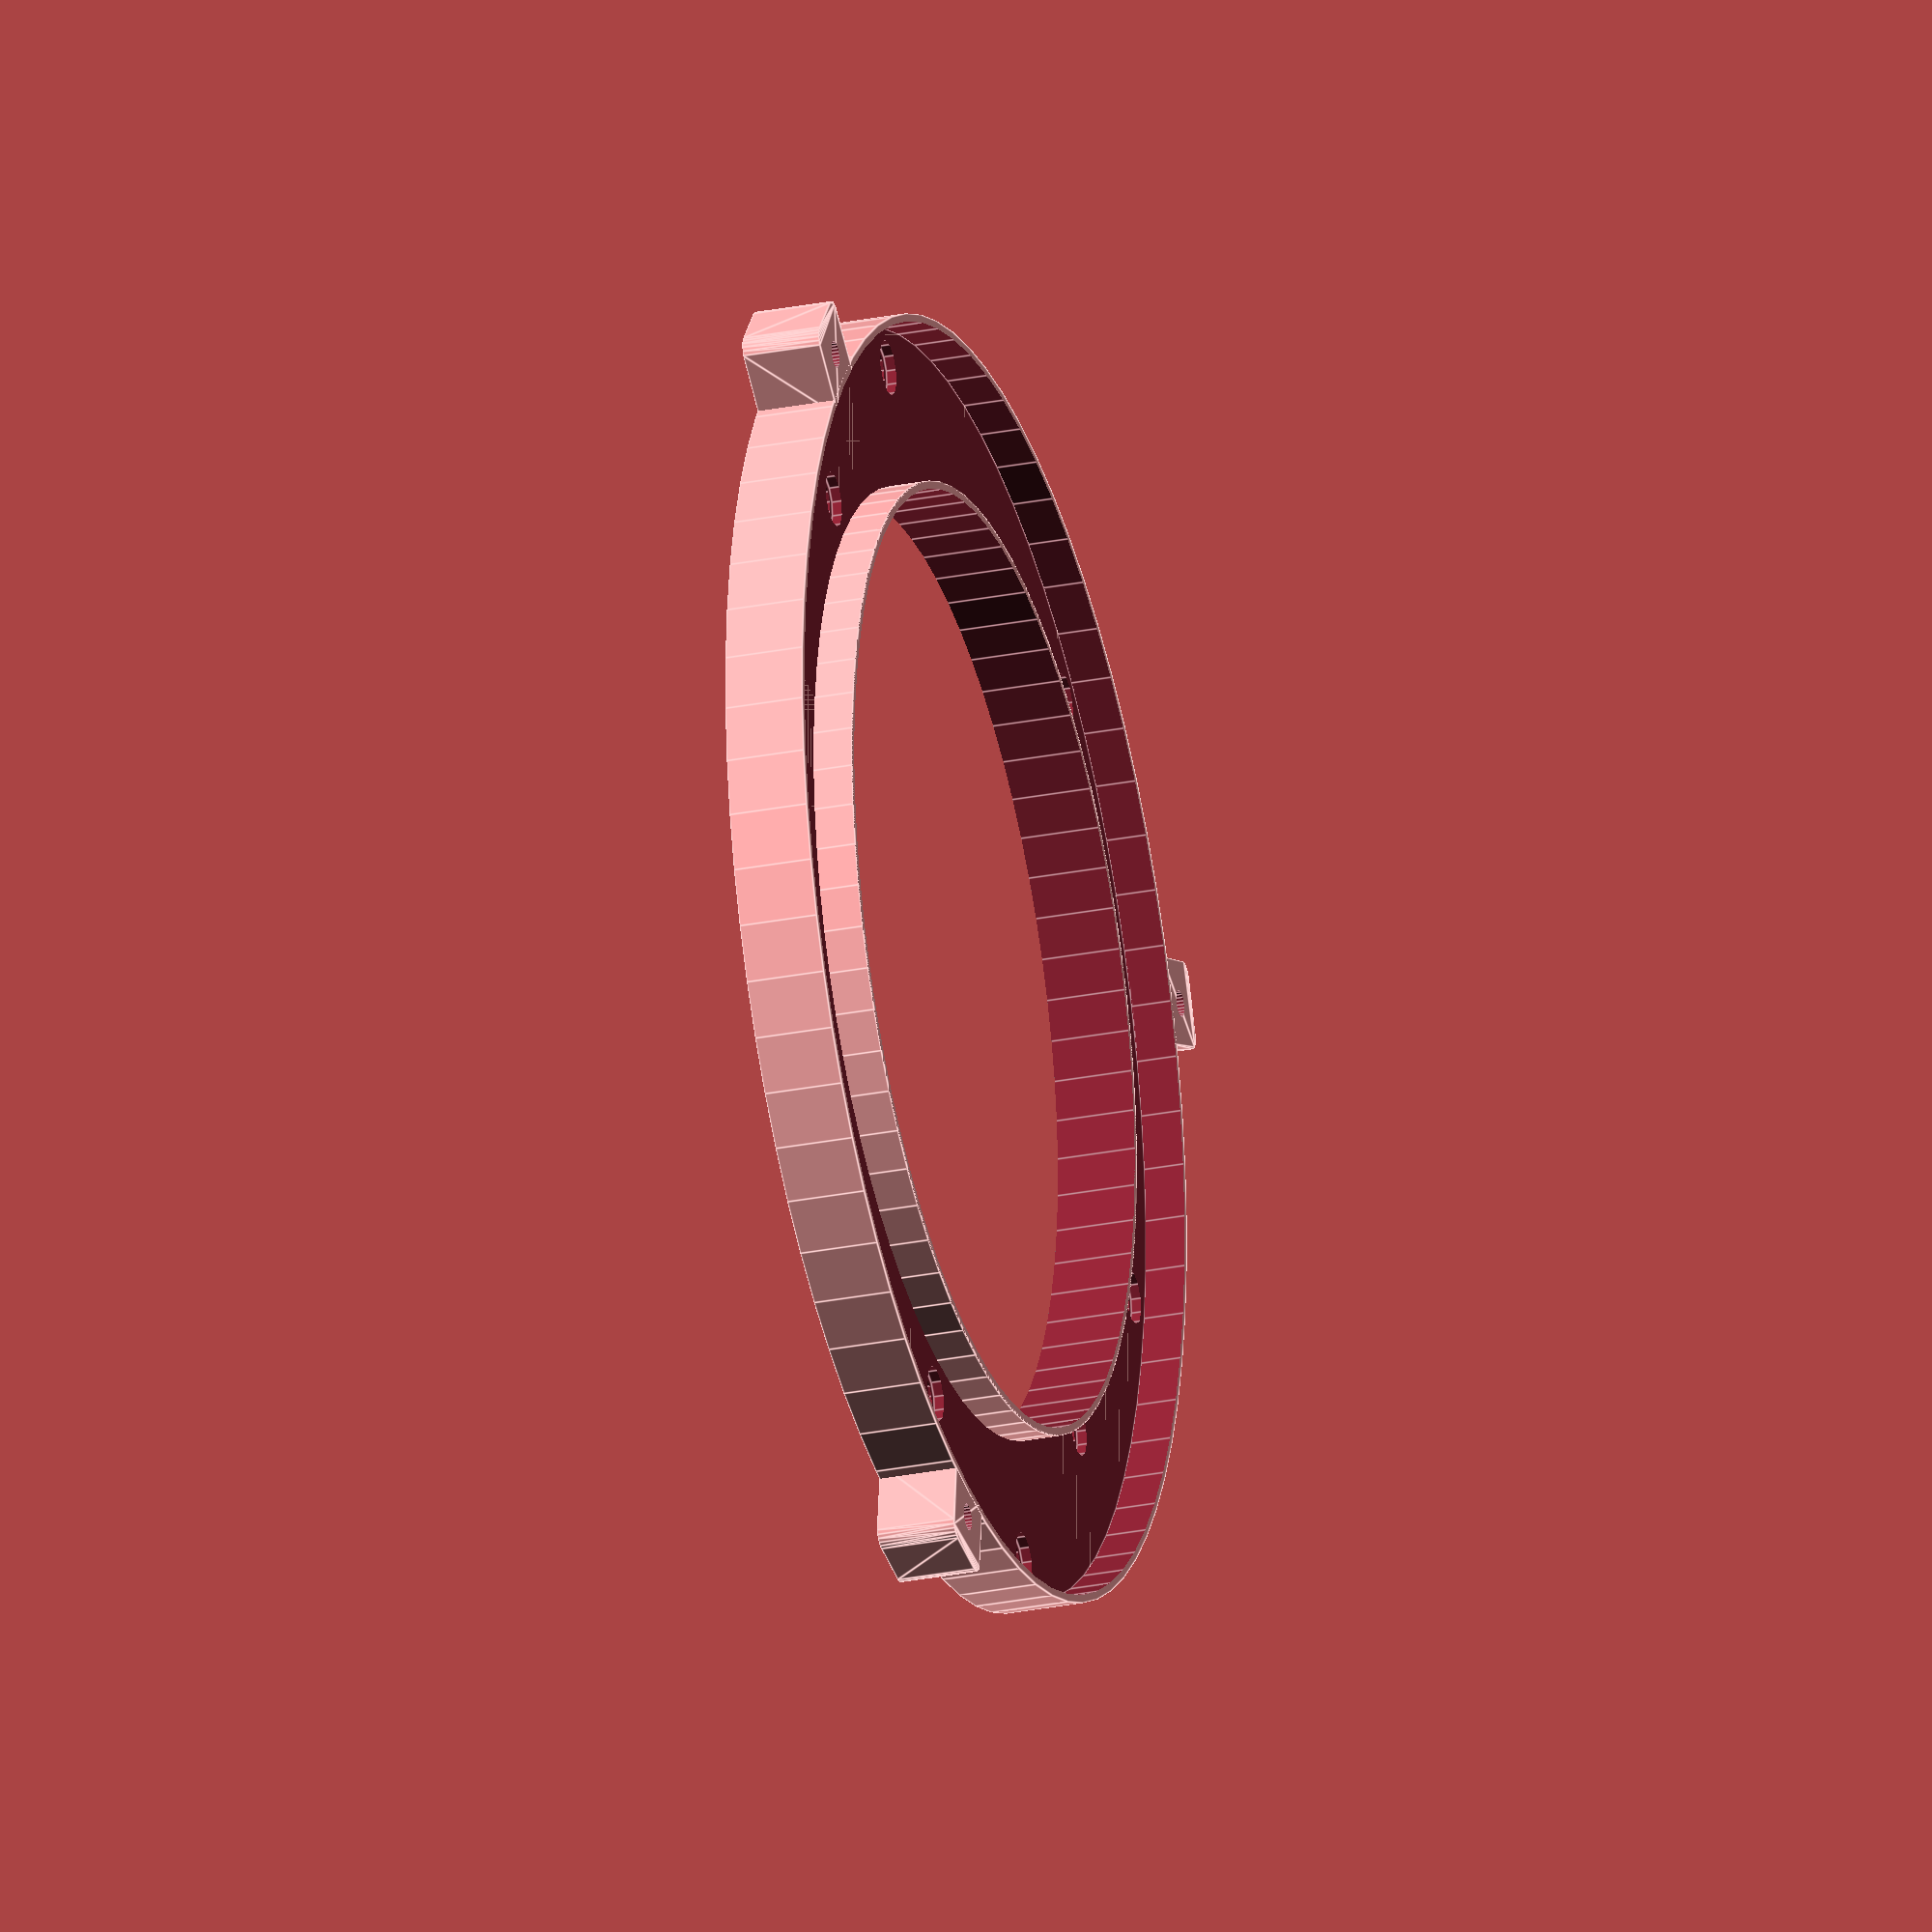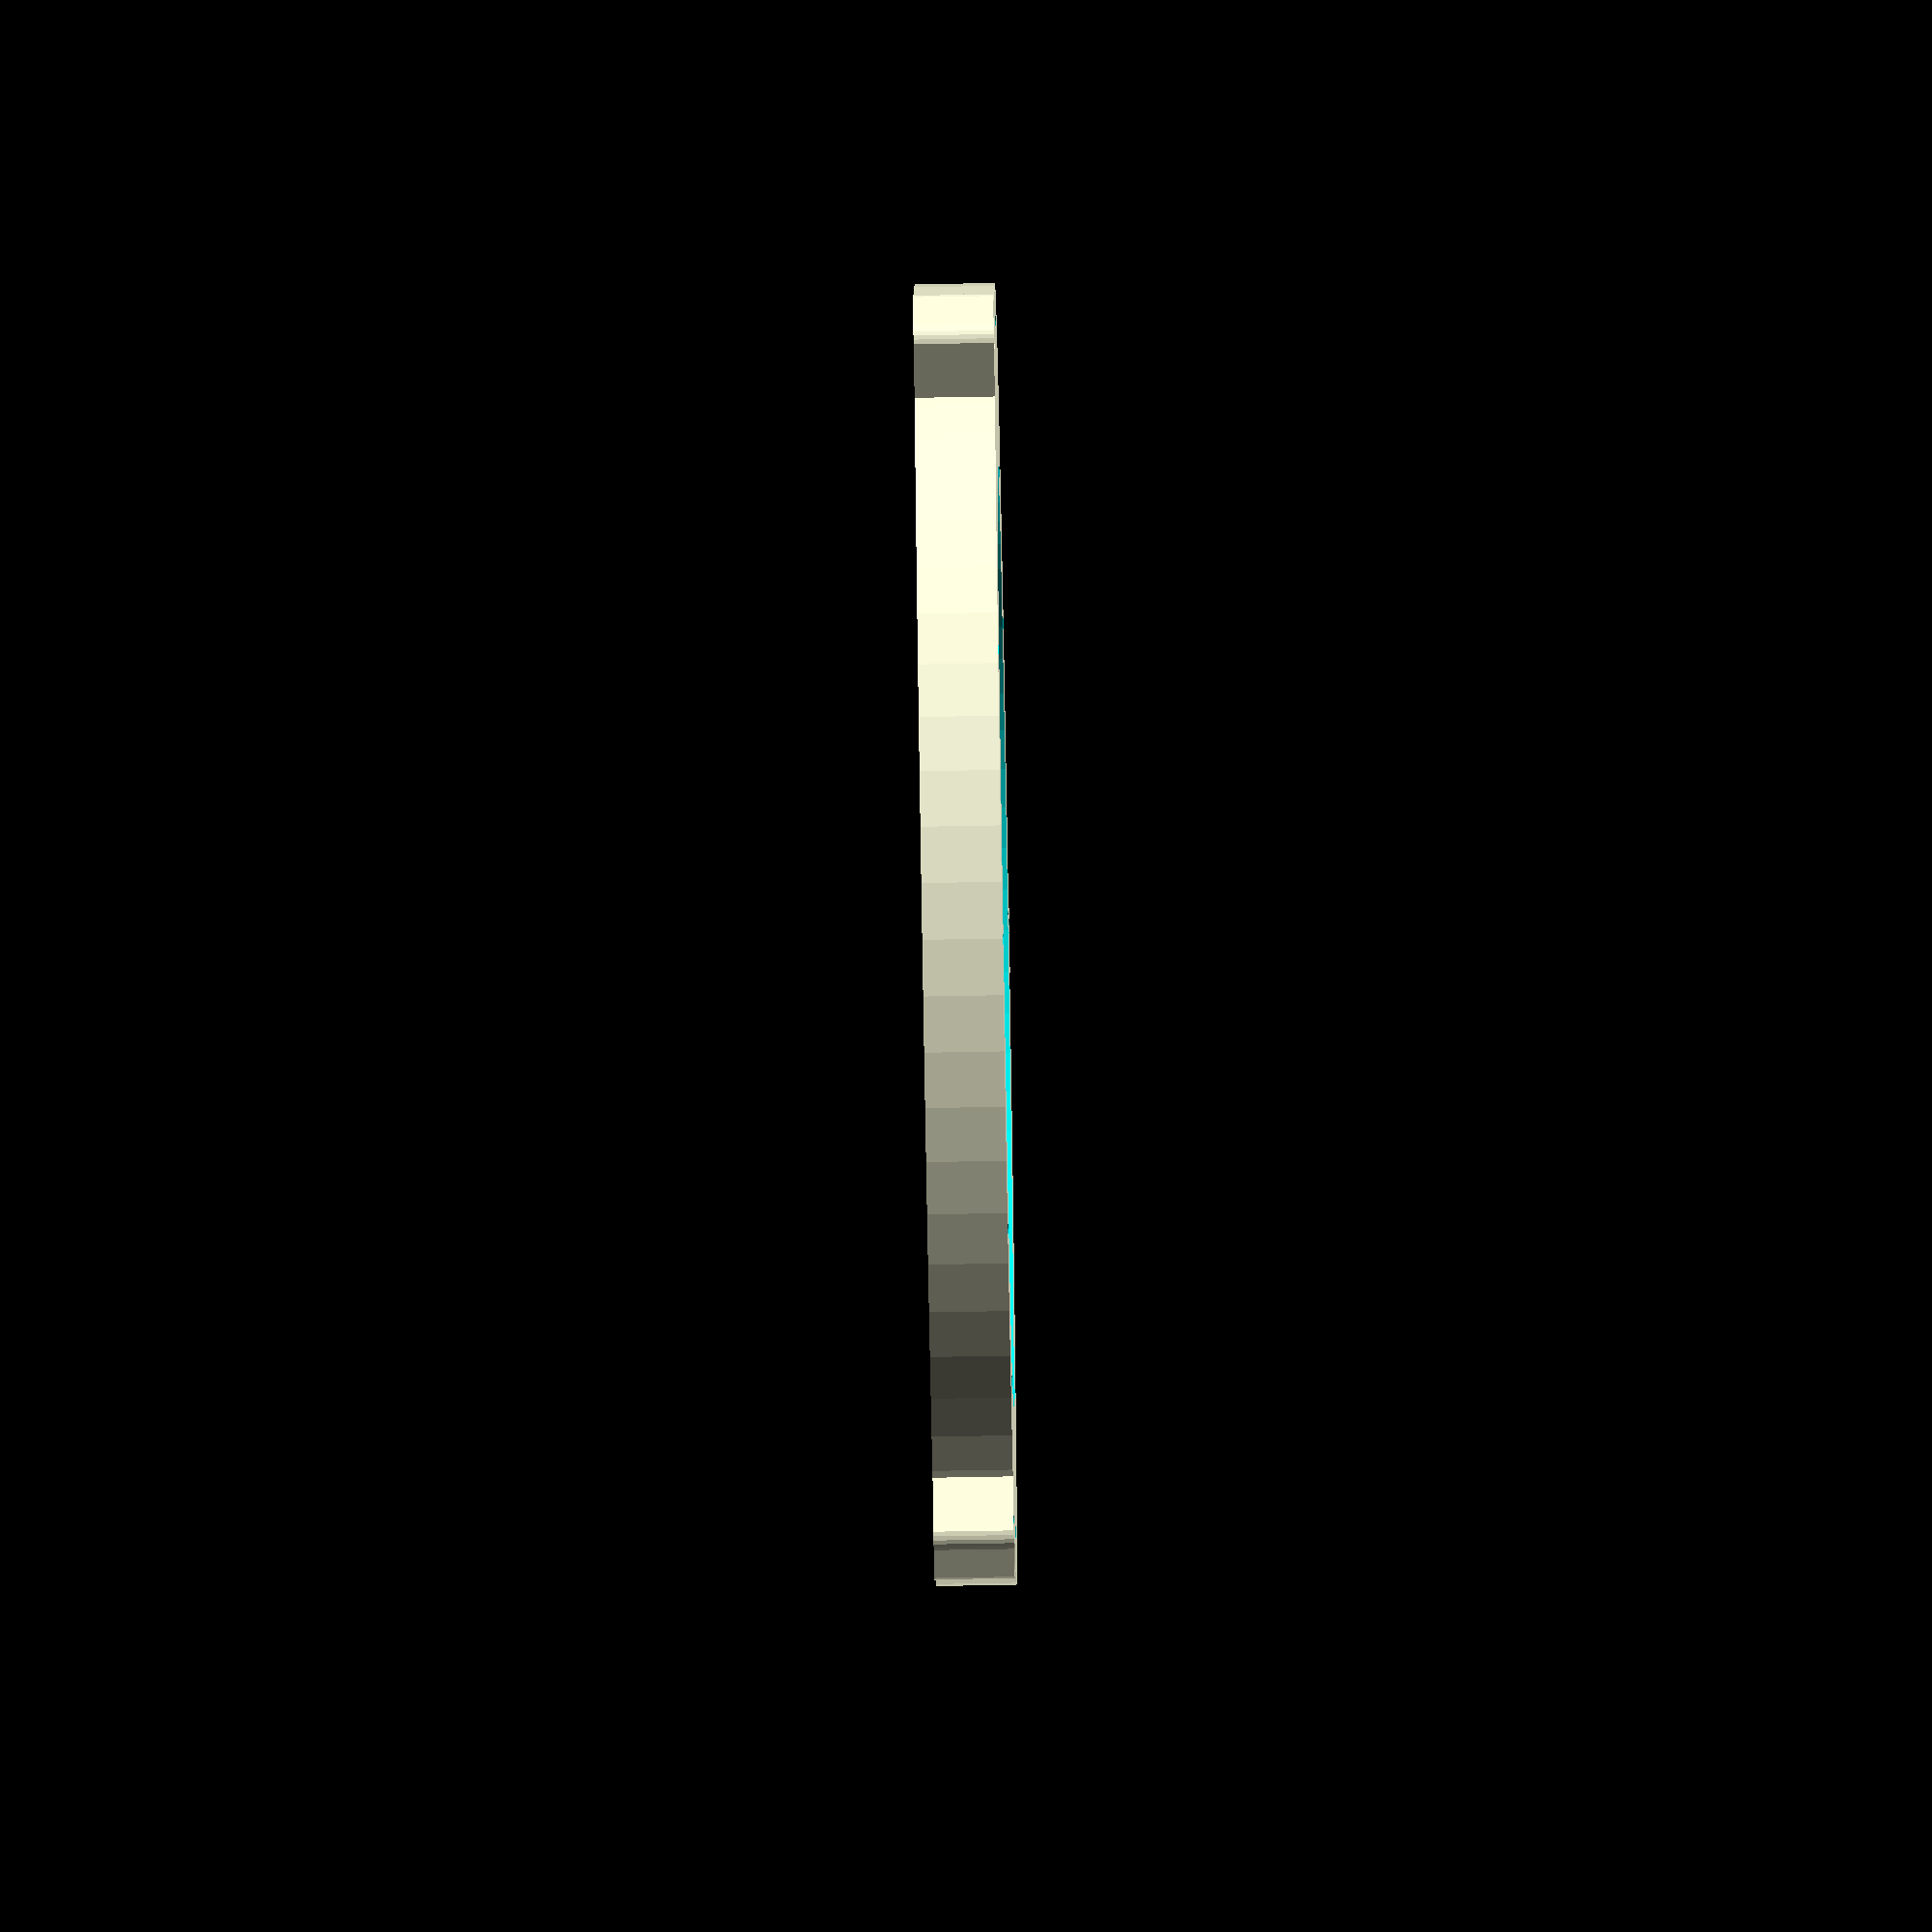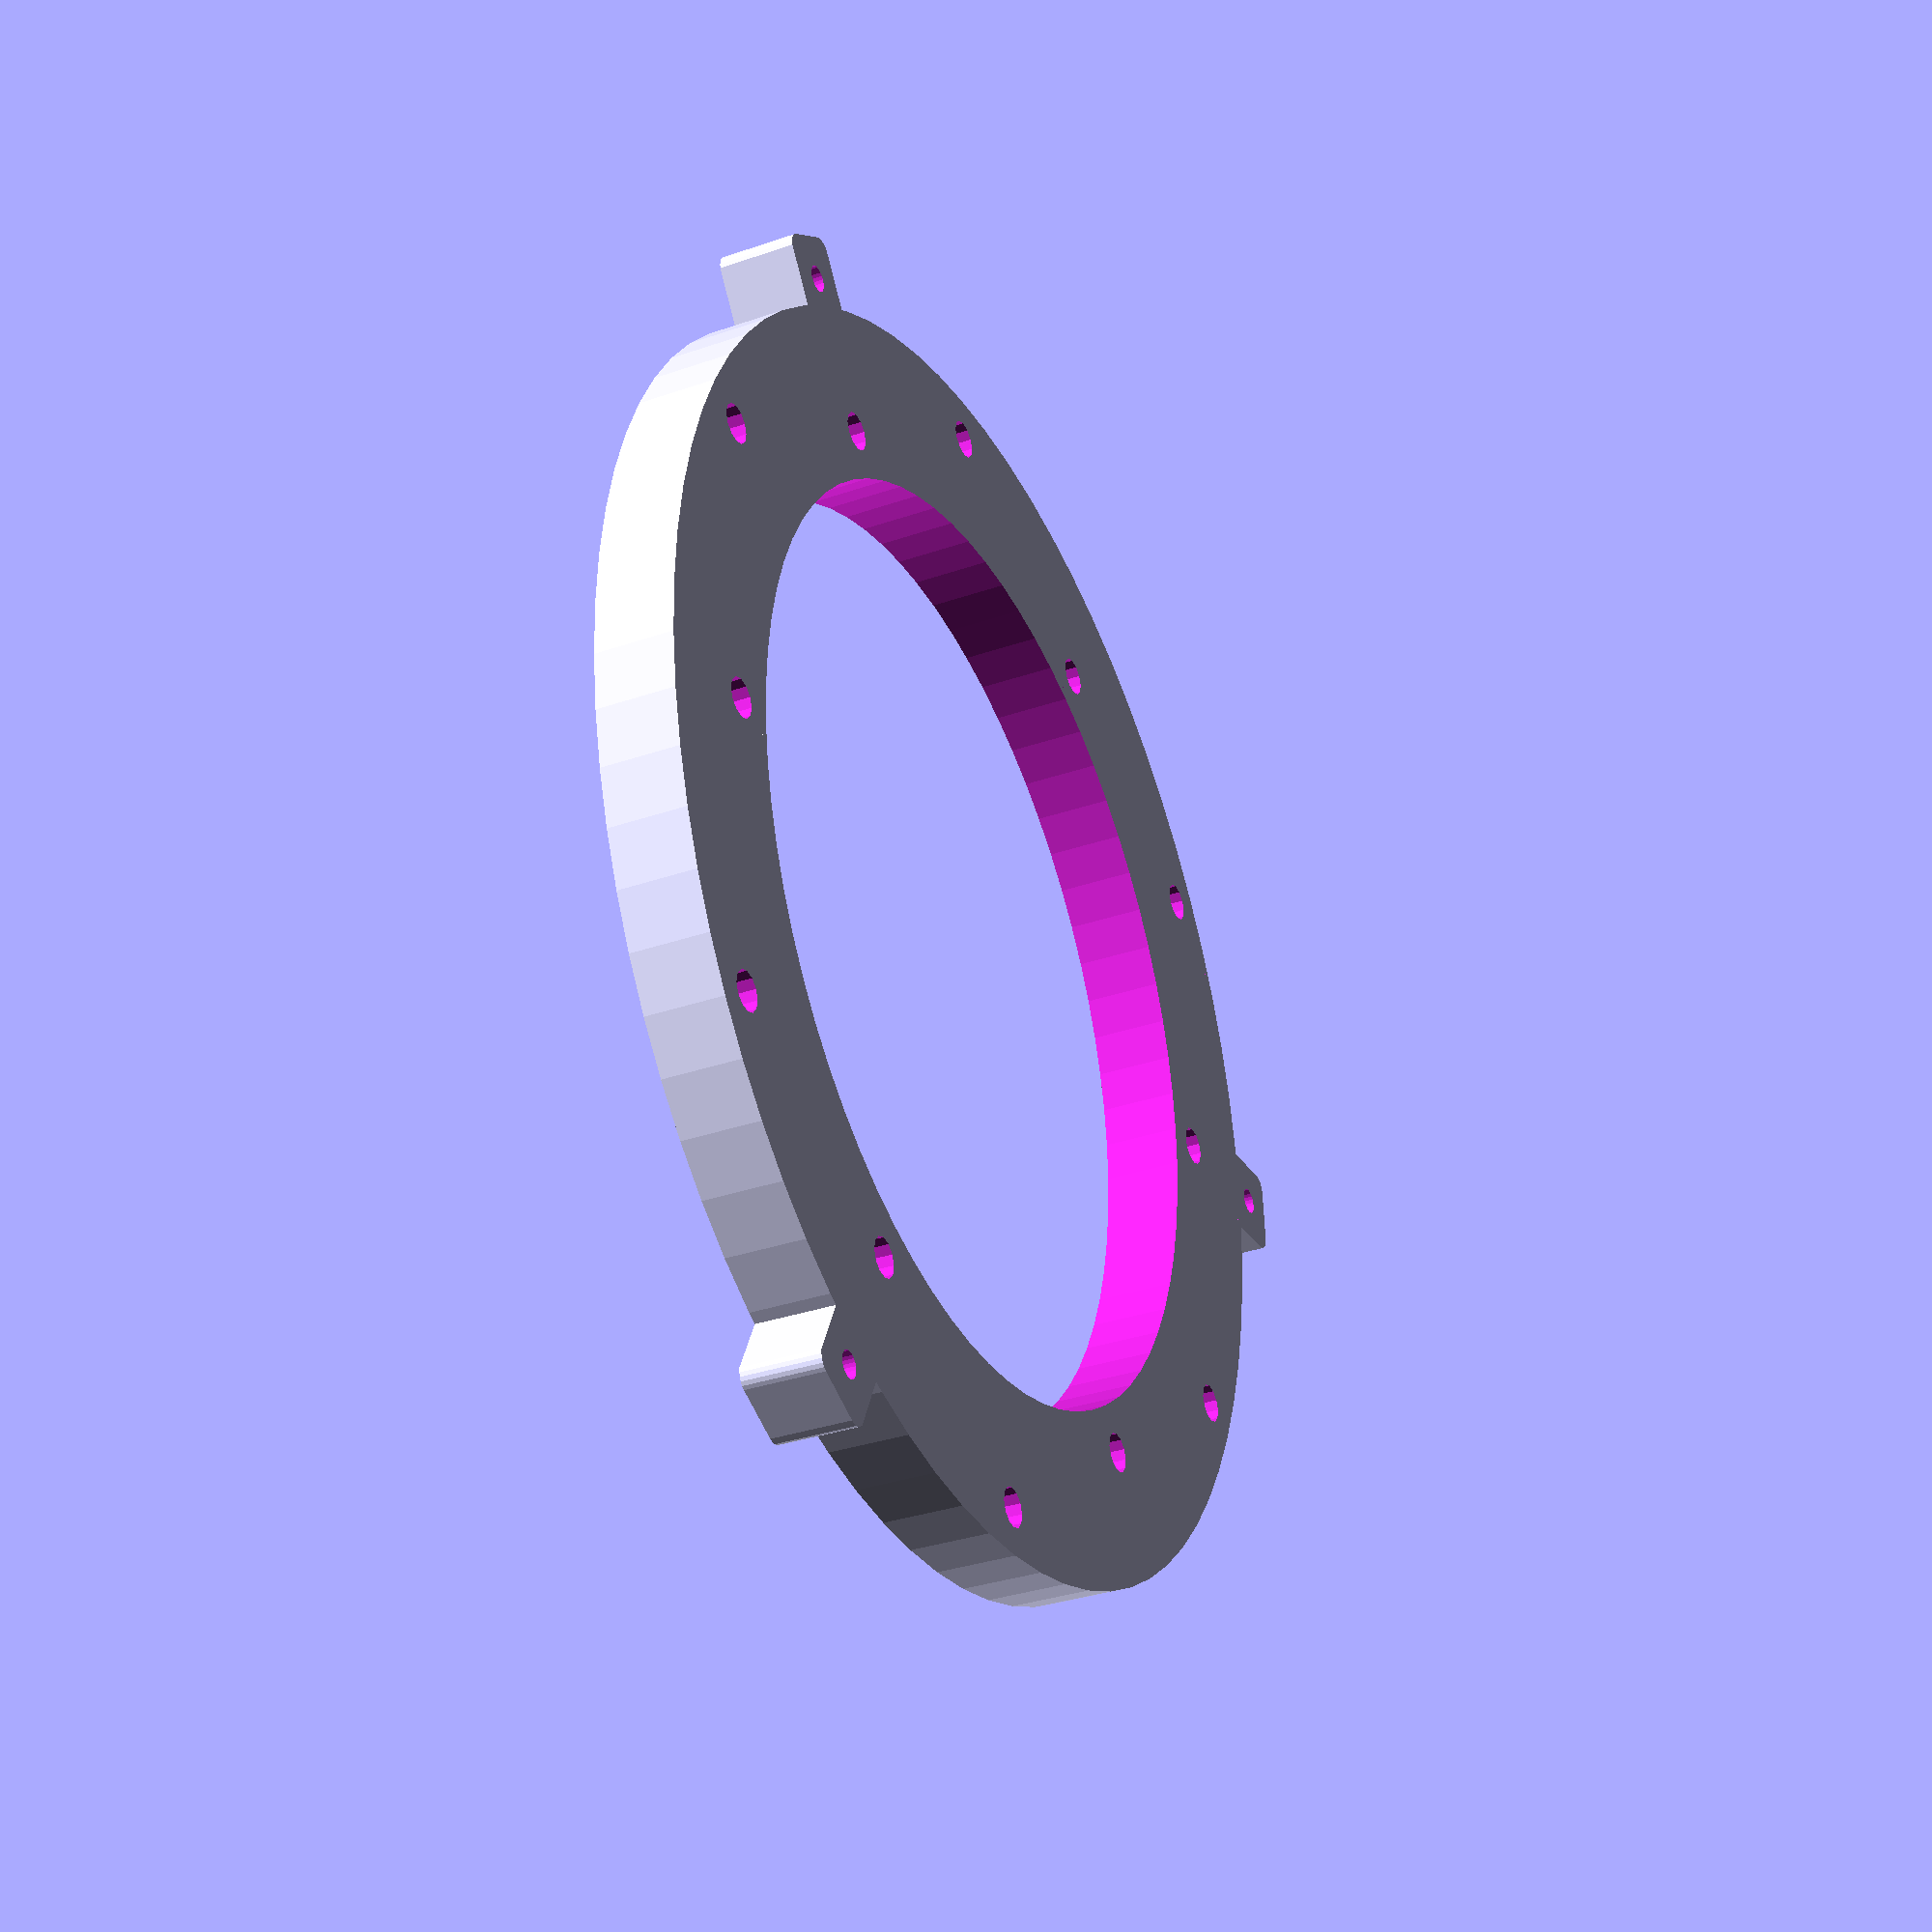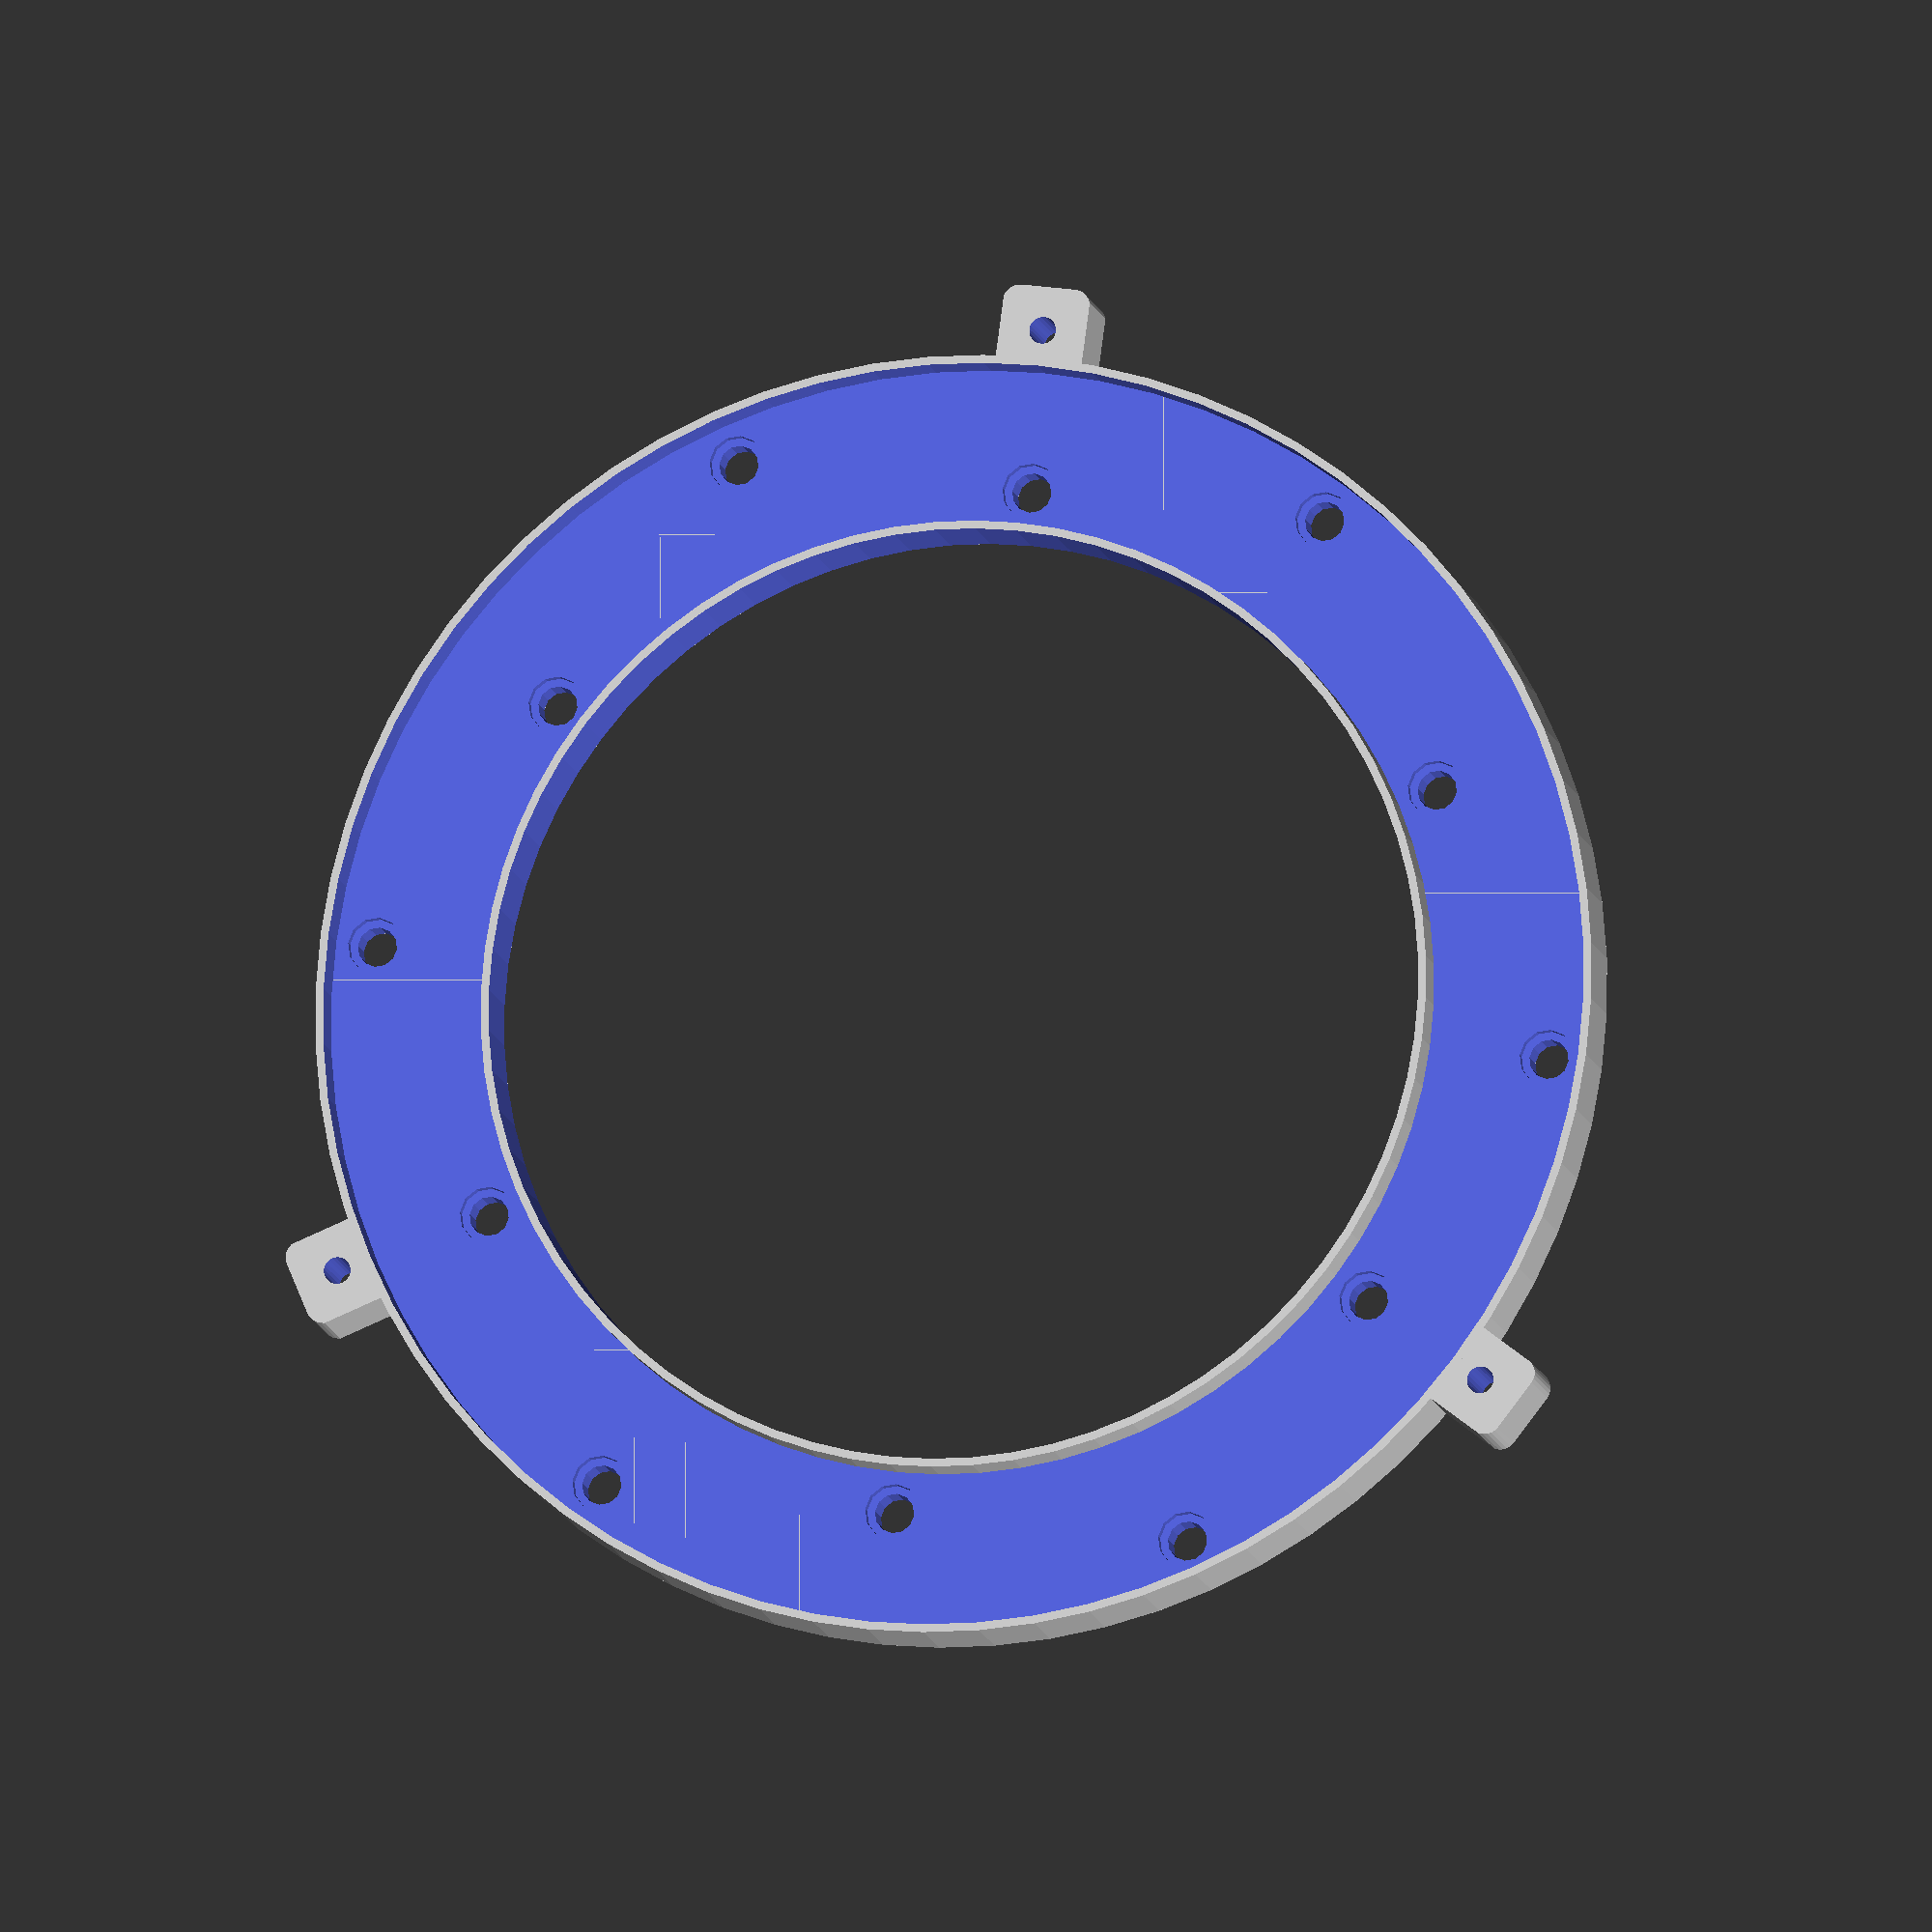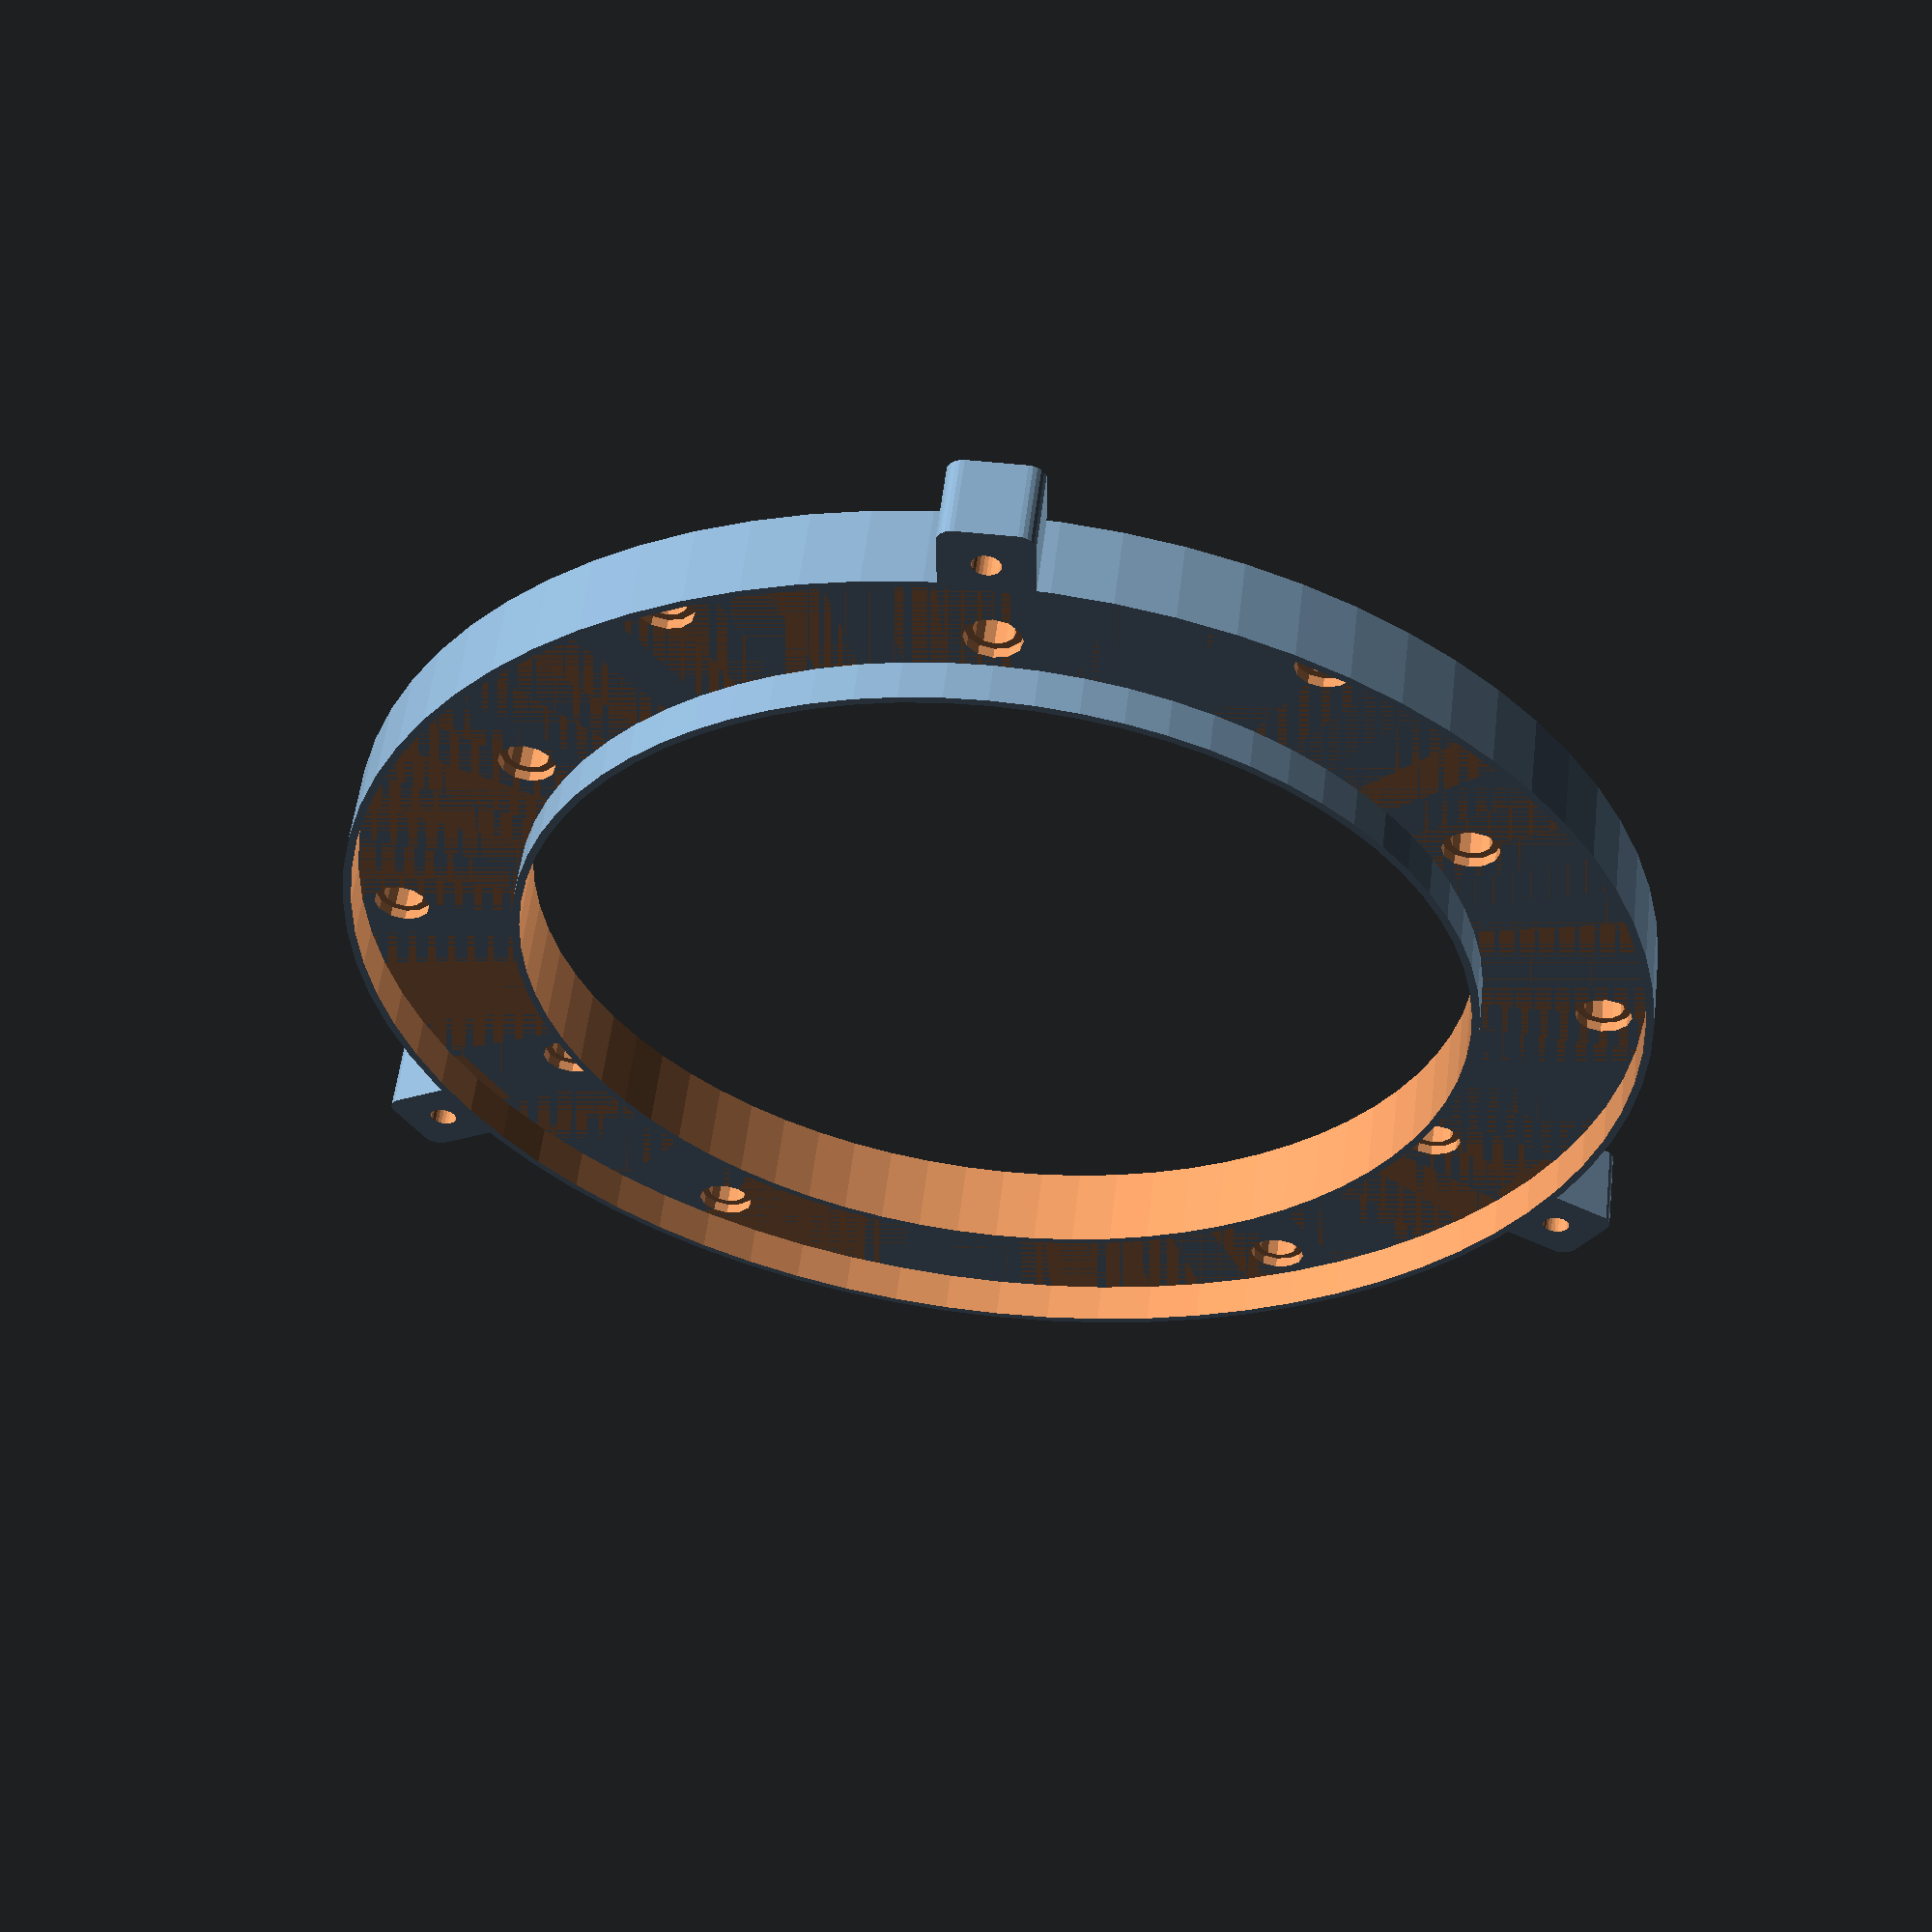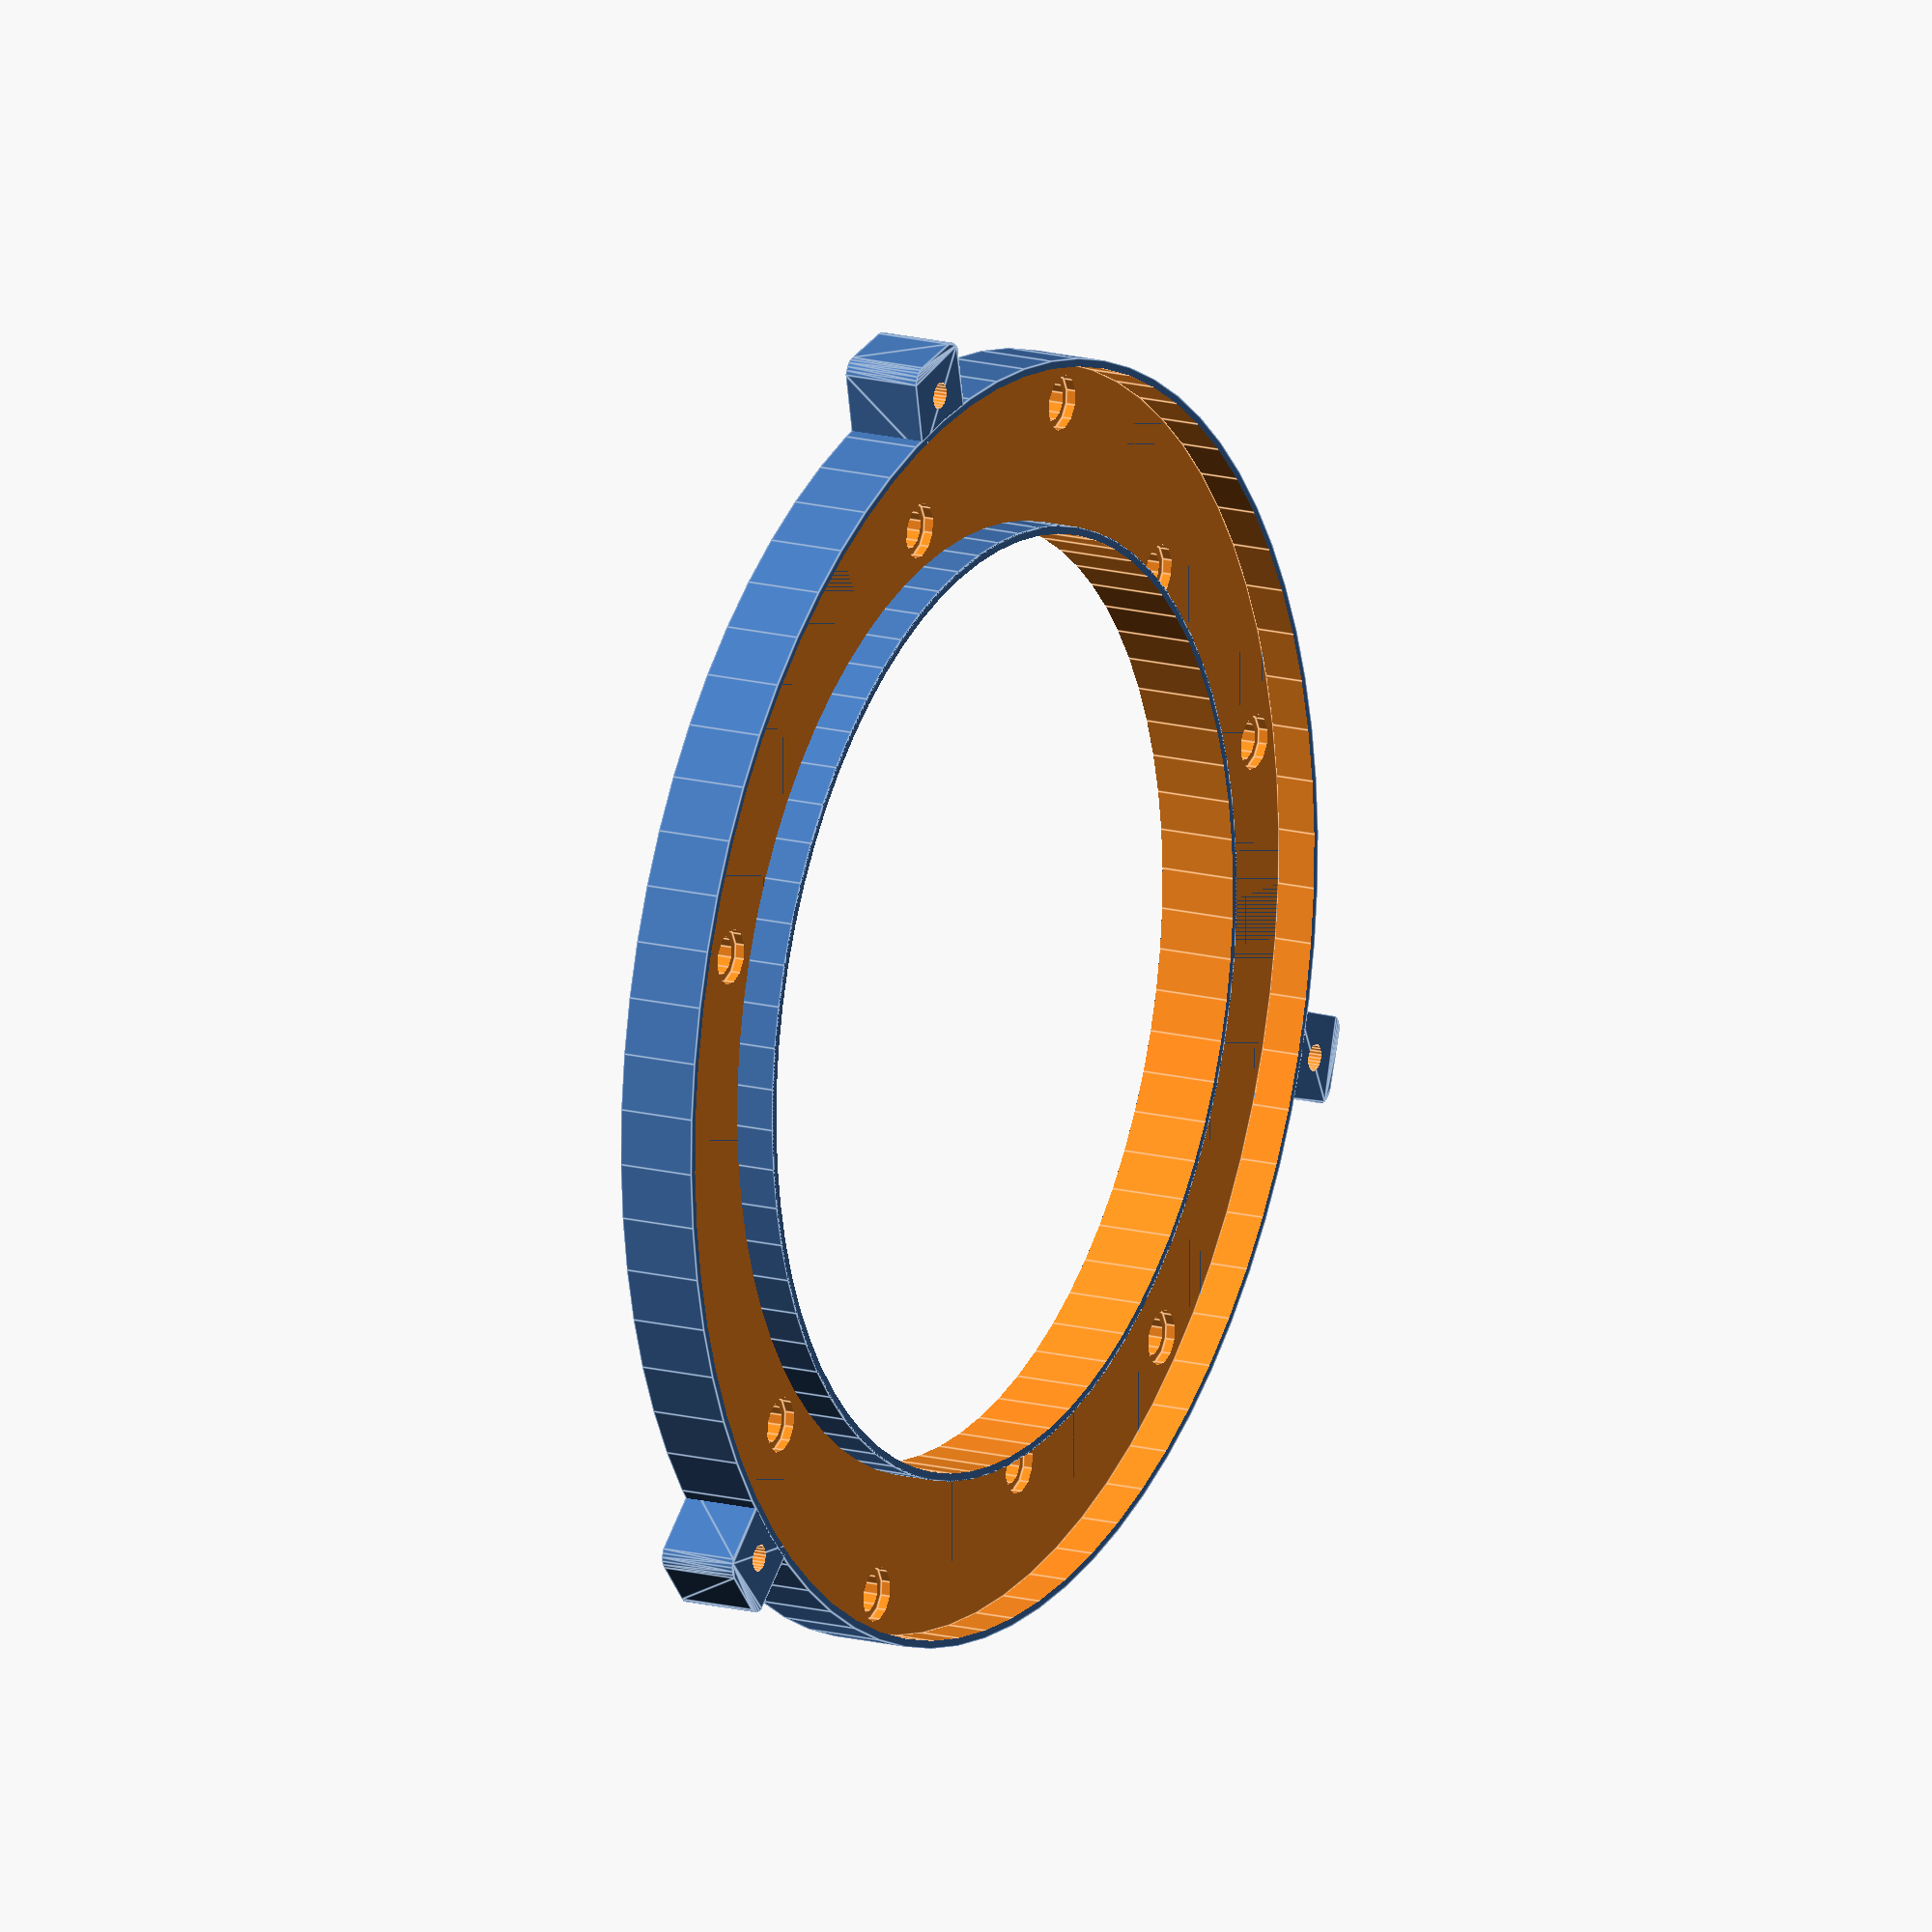
<openscad>
/* [Led Ring] */
//What is the radius of the outside of the ring
inner_radius = 60;

//What is the width of the ring
ring_width = 10;

//How many leds do you want to place per ring
number_of_leds = 6;

//How many rings do you want?
number_of_rings = 2;

//What is the radius of the led
led_r = 2.5;

//How high is the led (bulb)
led_height = 5;

//How deep is the cable hole
cable_dept = 2;

//how width is the cable hole
cable_width = 3;

//How many ears do you want to add to the right
number_of_mounting_ears = 3;

//What size is the ear
mounting_ear_size = 11;

//What is the radius of the mounting hole in the ear
mounting_ear_mount_r = 1.7;

//How high in the inner edge
inner_edge_height = 5;

//How high in the outer edge
outer_edge_height = 5;

/* [Hidden] */
development = 1; //[0=no, 1=yes]
outer_radius = inner_radius + (ring_width * number_of_rings);
angle_per_led = number_of_leds <= 0 ? 0 : 360 / number_of_leds;
angle_per_ear = number_of_mounting_ears <= 0 ? 0 : 360 / number_of_mounting_ears;
ear_height = outer_edge_height > 0 ? outer_edge_height + led_height : led_height;

module ear()
{
	difference()
	{
		hull()
		{
			translate([mounting_ear_size/2-2,mounting_ear_size/2-2,0])
			cylinder(r=2, h=ear_height, center=true,$fn=24);
			
			translate([mounting_ear_size/2-2,-mounting_ear_size/2+2,0])
			cylinder(r=2, h=ear_height, center=true,$fn=24);

			translate([-1,0,0])
			cube([mounting_ear_size - 1,mounting_ear_size, ear_height], center=true);
		}		
		cylinder(r=mounting_ear_mount_r, h=ear_height*2+1, center=true,$fn=24);
	}
}

translate([0,0,led_height/2])
{
	difference()
	{
		union()
		{
			cylinder(r=outer_radius, h=led_height, center=true,$fn=72);
			
			if(number_of_mounting_ears > 0)
			for(j = [0 : number_of_mounting_ears])
			{
				rotate([0,0,angle_per_led/2 + (angle_per_ear * j)])
				{
					if(outer_edge_height > 0)
					{
						translate([outer_radius + mounting_ear_size/2 - 1,0,outer_edge_height/2]) ear();
					}
					else
					{
						translate([outer_radius + mounting_ear_size/2 - 1,0,0]) ear();
					}
				}
			}
		}
		
		cylinder(r=inner_radius, h=led_height + 1, center=true,$fn=72);

		if(number_of_leds>0)
		{
			for(rn = [1 : number_of_rings])
			{
				if(outer_edge_height < cable_dept)
				{
					translate([0,0,led_height/2])
					{
						difference()
						{
							cylinder(r=((inner_radius + (rn * ring_width) - ring_width/2)) + cable_width/2, h=cable_dept*2, center=true,$fn=72);
							cylinder(r=((inner_radius + (rn * ring_width) - ring_width/2)) - cable_width/2, h=(cable_dept*2)+1, center=true,$fn=72);
						}
					}
				}
				
				for(i = [0 : number_of_leds])
				{
					rotate([0,0,(angle_per_led/2 * rn) + (angle_per_led * i)])
					{
						translate([inner_radius + (rn * ring_width) - ring_width/2,0,0])
						{
							cylinder(r=led_r,h=led_height+1,center=true,$fn=12);
							translate([0,0,led_height/2])
							{
								cylinder(r=led_r + 1,h=led_height/2,center=true,$fn=12);
							}
						}
					}
				}
			}
		}
		
		if(outer_edge_height > 0)
		{
			translate([0,0, led_height + (outer_edge_height) / 2 ])
			{
				cylinder(r=outer_radius, h=outer_edge_height + led_height, center=true,$fn=72);
			}
		}
	}	
}

if(inner_edge_height > 0)
{
	translate([0,0,(inner_edge_height + led_height) / 2])
	{
		difference()
		{
			cylinder(r=inner_radius, h=inner_edge_height + led_height, center=true,$fn=72);
			cylinder(r=inner_radius - 1, h=inner_edge_height + led_height + 1, center=true,$fn=72);
		}
	}
}

if(outer_edge_height > 0)
{
	translate([0,0,(outer_edge_height + led_height) / 2])
	{
		difference()
		{
			cylinder(r=outer_radius + 1, h=outer_edge_height + led_height, center=true,$fn=72);
			cylinder(r=outer_radius, h=outer_edge_height + led_height + 1, center=true,$fn=72);
		}
	}
}
</openscad>
<views>
elev=207.3 azim=67.6 roll=252.8 proj=o view=edges
elev=73.1 azim=43.5 roll=91.0 proj=o view=wireframe
elev=213.2 azim=275.1 roll=64.5 proj=p view=solid
elev=191.4 azim=7.7 roll=168.7 proj=o view=wireframe
elev=123.6 azim=239.3 roll=173.1 proj=p view=wireframe
elev=344.1 azim=168.6 roll=298.8 proj=o view=edges
</views>
